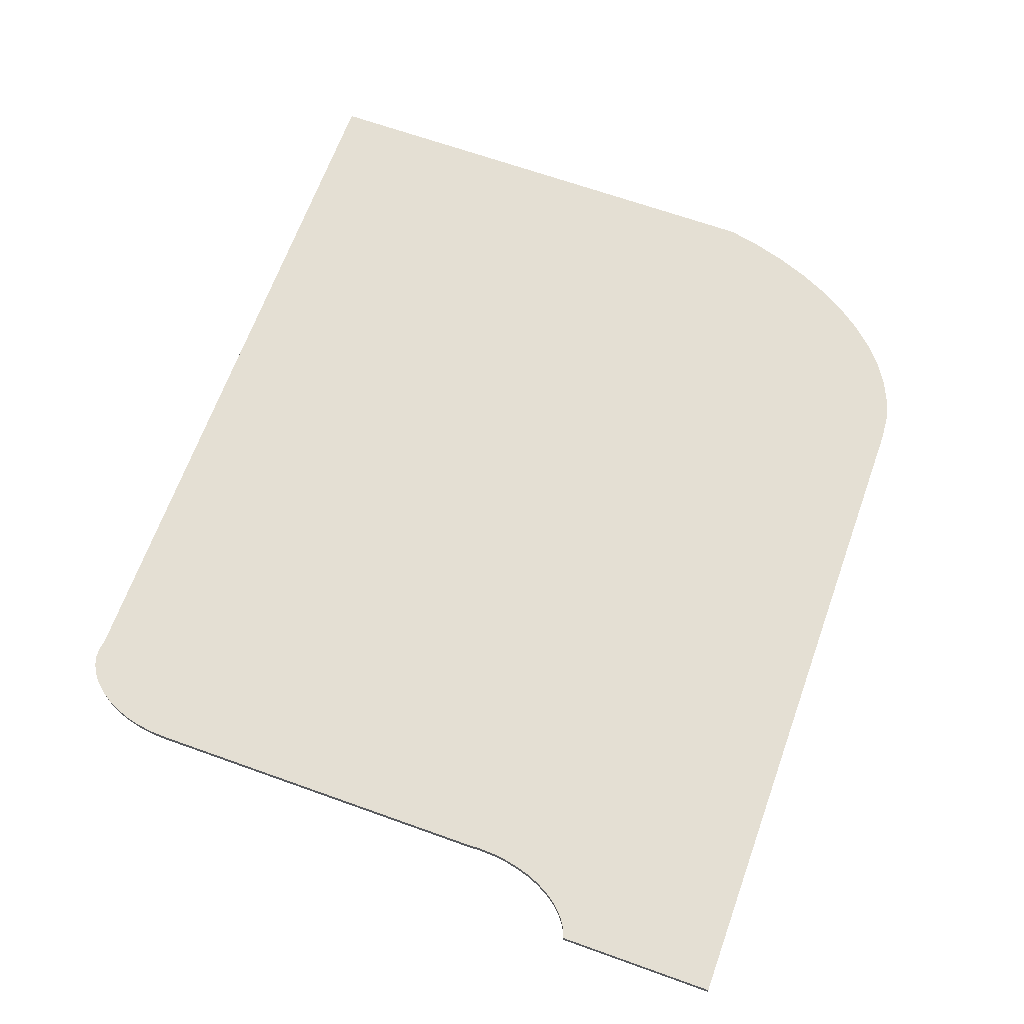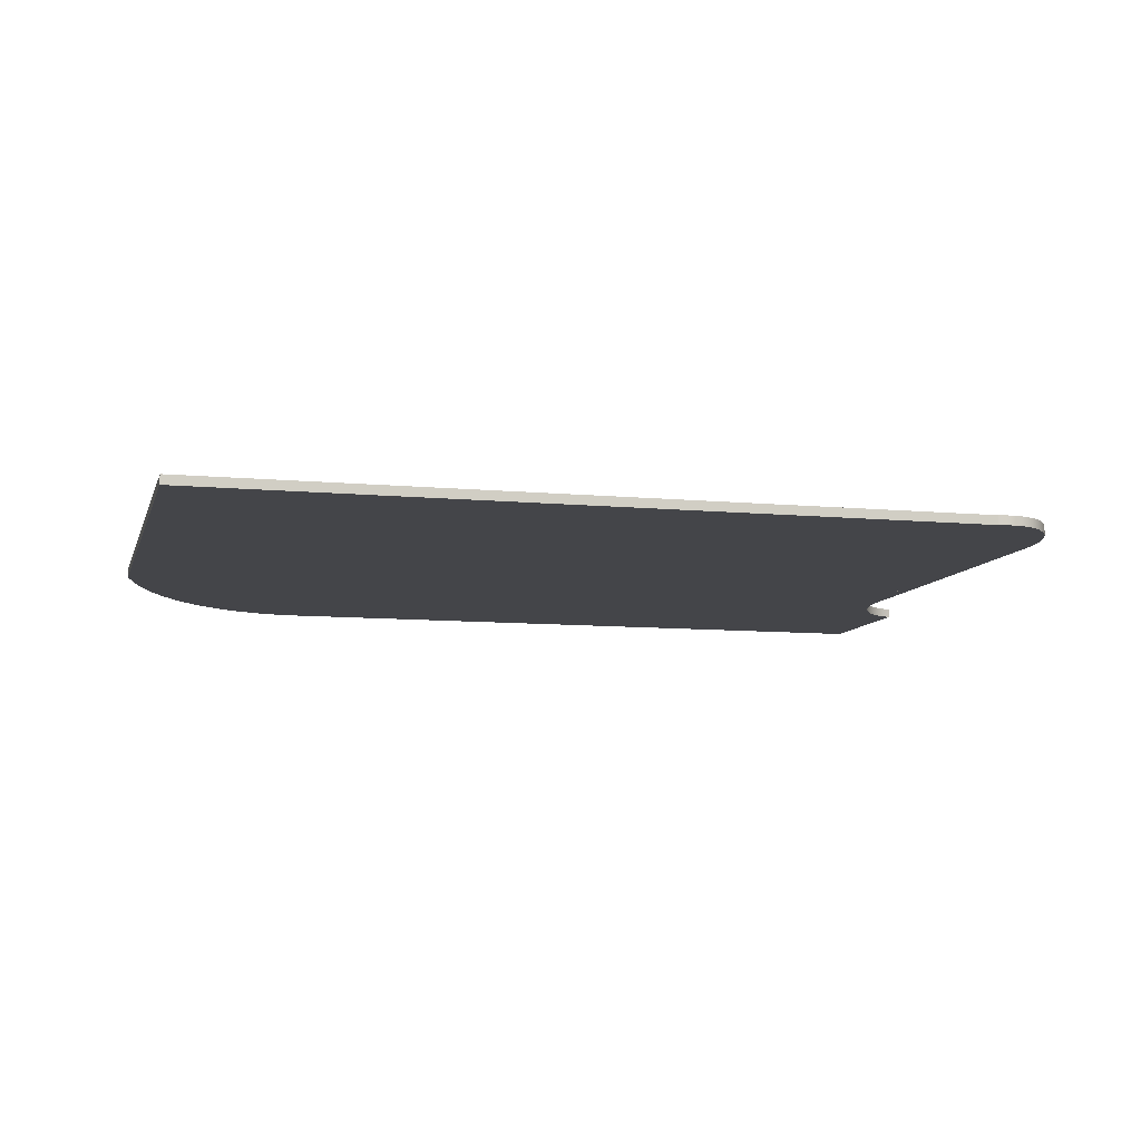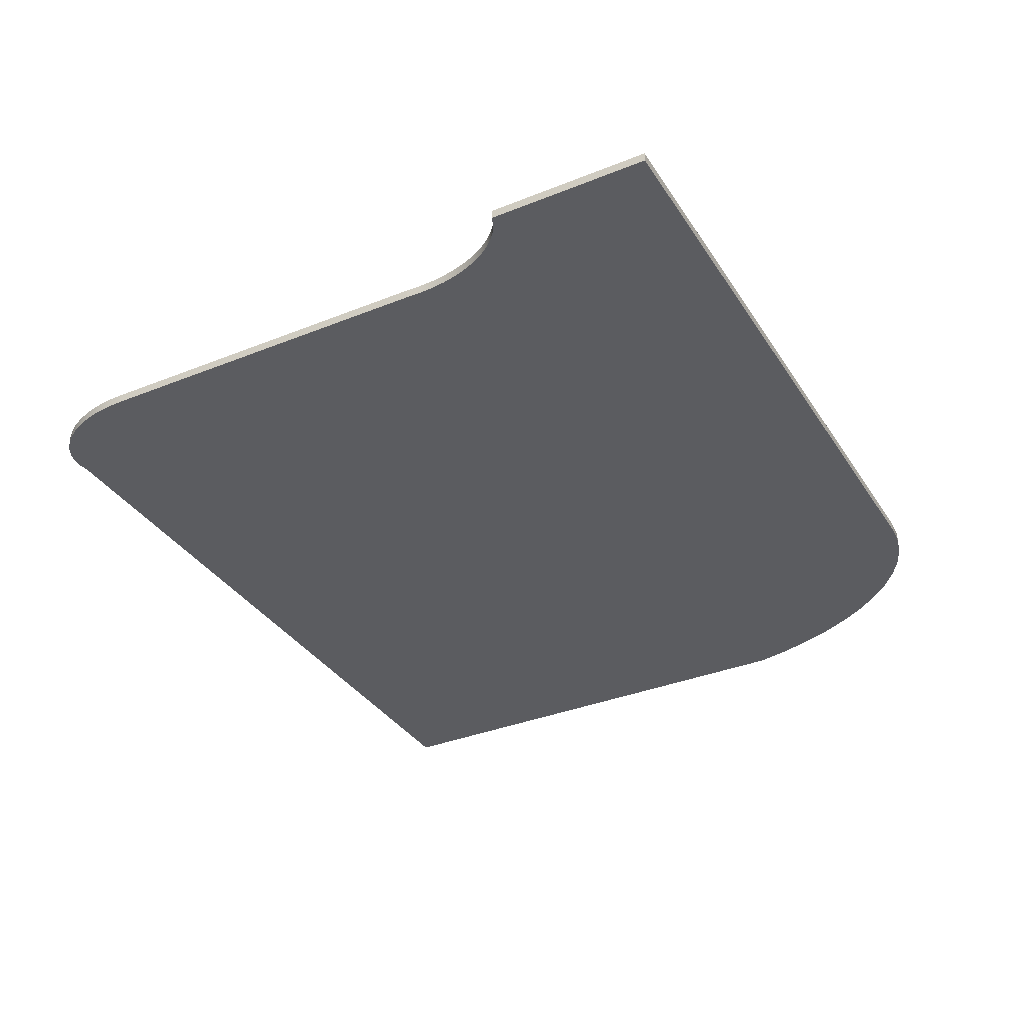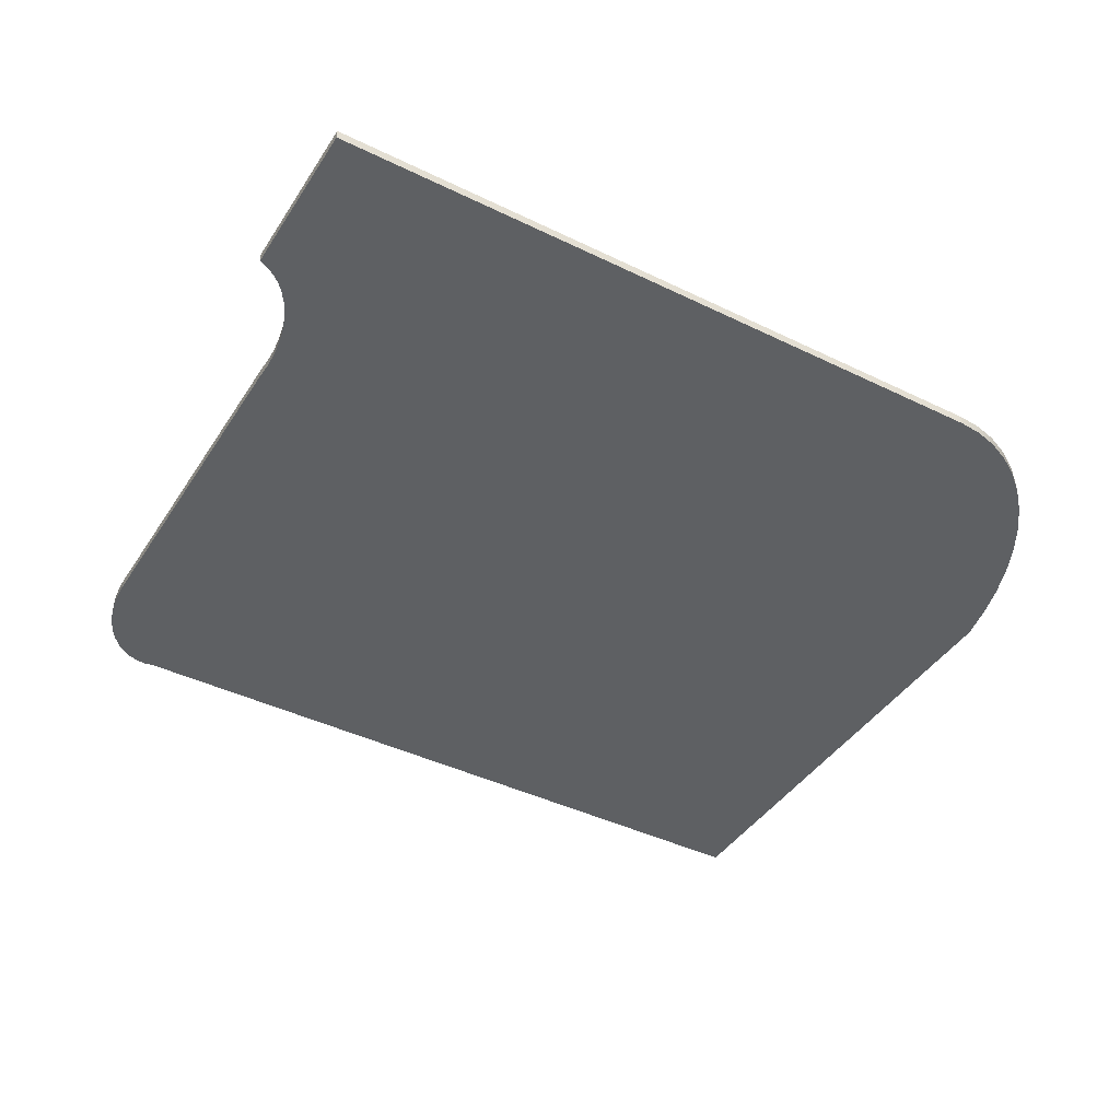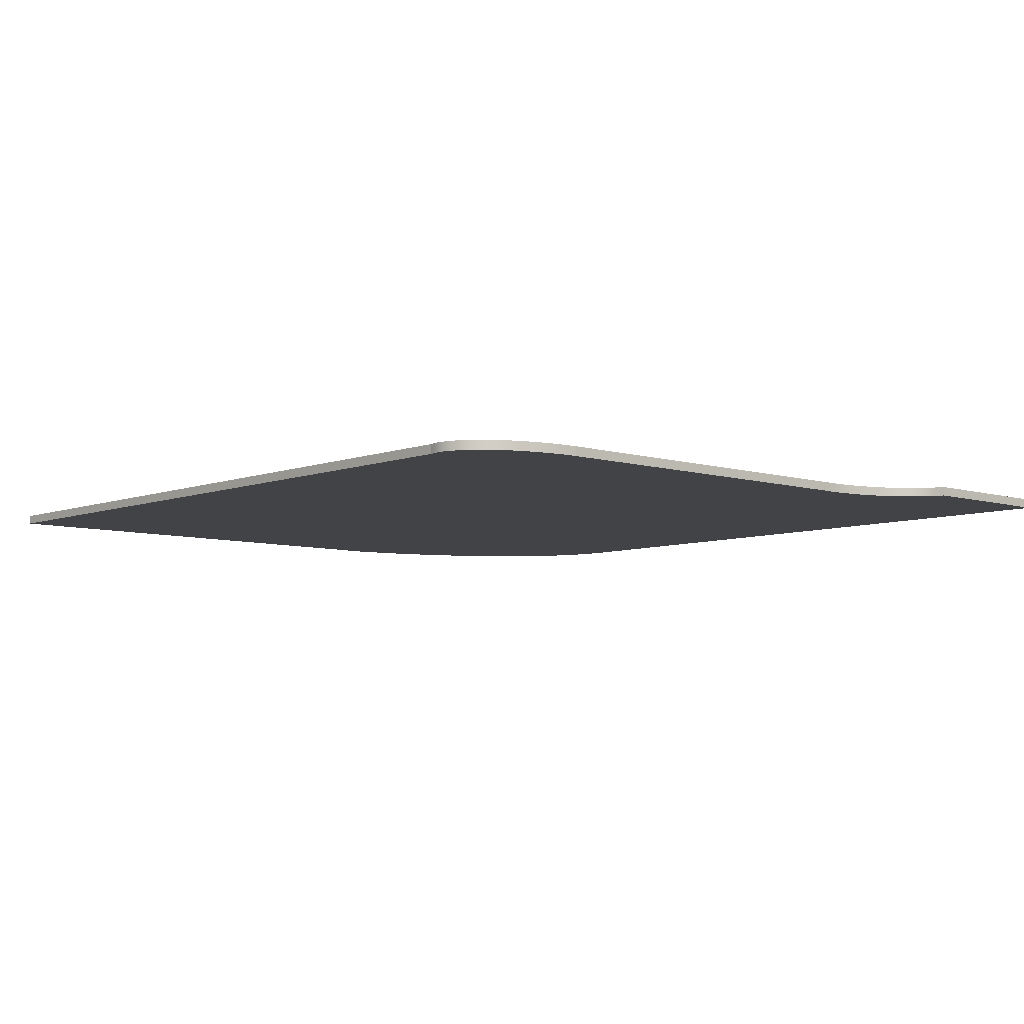
<metadata>
{"format":"obj","ext":"obj","renderer":"f3d","projection":"perspective","resolution":1024,"background":"white","views":[{"elev":66.4,"azim":109.8,"up":"+Y"},{"elev":-9.1,"azim":-14.3,"up":"+Y"},{"elev":-34.8,"azim":118.3,"up":"+Y"},{"elev":-42.1,"azim":149.7,"up":"+Y"},{"elev":-6.9,"azim":47.9,"up":"+Y"}]}
</metadata>
<code>
o Componente_9_4/Componente_9/mesh19/mesh19-geometry#mesh19-geometry
v 0.3789 -0.209 0.03345
v 0.3783 -0.209 0.07786
v 0.3783 -0.209 0.03633
v 0.44 -0.209 0.07786
v 0.3783 -0.2083 0.03633
v 0.3789 -0.2083 0.03345
v 0.3798 -0.209 0.0307
v 0.3783 -0.2083 0.07786
v 0.3798 -0.2083 0.0307
v 0.3808 -0.209 0.02811
v 0.44 -0.2083 0.07786
v 0.3808 -0.2083 0.02811
v 0.3819 -0.209 0.0257
v 0.4408 -0.2083 0.078
v 0.3819 -0.2083 0.0257
v 0.3833 -0.209 0.02351
v 0.4408 -0.209 0.078
v 0.4467 -0.2083 0.03607
v 0.3833 -0.2083 0.02351
v 0.3847 -0.209 0.02156
v 0.4467 -0.209 0.03607
v 0.4416 -0.2083 0.07795
v 0.3953 -0.2083 0.01588
v 0.3847 -0.2083 0.02156
v 0.3863 -0.209 0.01986
v 0.3953 -0.209 0.01588
v 0.4416 -0.209 0.07795
v 0.3934 -0.2083 0.01604
v 0.4469 -0.2083 0.03491
v 0.4466 -0.2083 0.03726
v 0.3863 -0.2083 0.01986
v 0.388 -0.209 0.01845
v 0.3934 -0.209 0.01604
v 0.4469 -0.209 0.03491
v 0.4466 -0.209 0.03726
v 0.4424 -0.2083 0.0777
v 0.3916 -0.2083 0.01653
v 0.4514 -0.2083 0.01588
v 0.3897 -0.209 0.01734
v 0.3916 -0.209 0.01653
v 0.4514 -0.209 0.01588
v 0.4424 -0.209 0.0777
v 0.3897 -0.2083 0.01734
v 0.4473 -0.209 0.03381
v 0.4473 -0.2083 0.03381
v 0.4432 -0.2083 0.07728
v 0.388 -0.2083 0.01845
v 0.4465 -0.2083 0.03848
v 0.4432 -0.209 0.07728
v 0.4477 -0.2083 0.03279
v 0.4514 -0.2083 0.02904
v 0.4439 -0.2083 0.07667
v 0.4477 -0.209 0.03279
v 0.4465 -0.209 0.03848
v 0.4445 -0.2083 0.07591
v 0.4439 -0.209 0.07667
v 0.4482 -0.2083 0.03186
v 0.4514 -0.209 0.02904
v 0.4507 -0.2083 0.02933
v 0.4482 -0.209 0.03186
v 0.4465 -0.2083 0.03969
v 0.4445 -0.209 0.07591
v 0.4451 -0.2083 0.075
v 0.4487 -0.2083 0.03103
v 0.4507 -0.209 0.02933
v 0.45 -0.2083 0.02976
v 0.4487 -0.209 0.03103
v 0.4465 -0.209 0.03969
v 0.4465 -0.2083 0.069
v 0.4451 -0.209 0.075
v 0.4456 -0.2083 0.07396
v 0.4493 -0.2083 0.03033
v 0.45 -0.209 0.02976
v 0.4493 -0.209 0.03033
v 0.4465 -0.209 0.069
v 0.4465 -0.2083 0.07031
v 0.4456 -0.209 0.07396
v 0.446 -0.2083 0.07281
v 0.4465 -0.209 0.07031
v 0.4463 -0.2083 0.07159
v 0.446 -0.209 0.07281
v 0.4463 -0.209 0.07159
f 1 2 3
f 2 1 4
f 3 2 1
f 4 1 2
f 2 5 3
f 3 5 2
f 3 6 1
f 1 6 3
f 4 1 7
f 7 1 4
f 4 8 2
f 2 8 4
f 5 2 8
f 8 2 5
f 6 3 5
f 5 3 6
f 9 1 6
f 6 1 9
f 1 9 7
f 7 9 1
f 4 7 10
f 10 7 4
f 8 4 11
f 11 4 8
f 11 5 8
f 8 5 11
f 5 11 6
f 6 11 5
f 6 11 9
f 9 11 6
f 12 7 9
f 9 7 12
f 7 12 10
f 10 12 7
f 4 10 13
f 13 10 4
f 4 14 11
f 11 14 4
f 9 11 12
f 12 11 9
f 15 10 12
f 12 10 15
f 10 15 13
f 13 15 10
f 4 13 16
f 16 13 4
f 14 4 17
f 17 4 14
f 18 11 14
f 14 11 18
f 12 11 15
f 15 11 12
f 19 13 15
f 15 13 19
f 13 19 16
f 16 19 13
f 4 16 20
f 20 16 4
f 4 21 17
f 17 21 4
f 17 22 14
f 14 22 17
f 23 11 18
f 18 11 23
f 18 14 22
f 22 14 18
f 15 11 19
f 19 11 15
f 24 16 19
f 19 16 24
f 16 24 20
f 20 24 16
f 4 20 25
f 25 20 4
f 4 26 21
f 21 26 4
f 17 21 27
f 27 21 17
f 22 17 27
f 27 17 22
f 28 11 23
f 23 11 28
f 23 18 29
f 29 18 23
f 18 22 30
f 30 22 18
f 19 11 24
f 24 11 19
f 31 20 24
f 24 20 31
f 20 31 25
f 25 31 20
f 4 25 32
f 32 25 4
f 4 33 26
f 26 33 4
f 21 26 34
f 34 26 21
f 27 21 35
f 35 21 27
f 27 36 22
f 22 36 27
f 37 11 28
f 28 11 37
f 26 28 23
f 23 28 26
f 18 34 29
f 29 34 18
f 23 29 38
f 38 29 23
f 30 22 36
f 36 22 30
f 30 21 18
f 18 21 30
f 24 11 31
f 31 11 24
f 31 32 25
f 25 32 31
f 4 32 39
f 39 32 4
f 4 40 33
f 33 40 4
f 28 26 33
f 33 26 28
f 34 26 41
f 41 26 34
f 34 18 21
f 21 18 34
f 21 30 35
f 35 30 21
f 27 35 42
f 42 35 27
f 36 27 42
f 42 27 36
f 43 11 37
f 37 11 43
f 33 37 28
f 28 37 33
f 23 41 26
f 26 41 23
f 44 29 34
f 34 29 44
f 38 29 45
f 45 29 38
f 41 23 38
f 38 23 41
f 30 36 46
f 46 36 30
f 31 11 47
f 47 11 31
f 32 31 47
f 47 31 32
f 47 39 32
f 32 39 47
f 4 39 40
f 40 39 4
f 37 33 40
f 40 33 37
f 34 41 44
f 44 41 34
f 48 35 30
f 30 35 48
f 42 35 49
f 49 35 42
f 42 46 36
f 36 46 42
f 47 11 43
f 43 11 47
f 40 43 37
f 37 43 40
f 29 44 45
f 45 44 29
f 38 45 50
f 50 45 38
f 51 41 38
f 38 41 51
f 30 46 52
f 52 46 30
f 39 47 43
f 43 47 39
f 43 40 39
f 39 40 43
f 44 41 53
f 53 41 44
f 35 48 54
f 54 48 35
f 30 55 48
f 48 55 30
f 49 35 56
f 56 35 49
f 46 42 49
f 49 42 46
f 53 45 44
f 44 45 53
f 45 53 50
f 50 53 45
f 38 50 57
f 57 50 38
f 41 51 58
f 58 51 41
f 38 59 51
f 51 59 38
f 49 52 46
f 46 52 49
f 30 52 55
f 55 52 30
f 53 41 60
f 60 41 53
f 61 54 48
f 48 54 61
f 62 35 54
f 54 35 62
f 48 55 63
f 63 55 48
f 56 35 62
f 62 35 56
f 52 49 56
f 56 49 52
f 60 50 53
f 53 50 60
f 50 60 57
f 57 60 50
f 38 57 64
f 64 57 38
f 59 58 51
f 51 58 59
f 65 41 58
f 58 41 65
f 38 66 59
f 59 66 38
f 52 62 55
f 55 62 52
f 60 41 67
f 67 41 60
f 54 61 68
f 68 61 54
f 48 69 61
f 61 69 48
f 62 54 70
f 70 54 62
f 55 70 63
f 63 70 55
f 48 63 71
f 71 63 48
f 62 52 56
f 56 52 62
f 67 57 60
f 60 57 67
f 57 67 64
f 64 67 57
f 38 64 72
f 72 64 38
f 58 59 65
f 65 59 58
f 73 41 65
f 65 41 73
f 38 72 66
f 66 72 38
f 66 65 59
f 59 65 66
f 70 55 62
f 62 55 70
f 67 41 74
f 74 41 67
f 69 68 61
f 61 68 69
f 75 54 68
f 68 54 75
f 69 48 76
f 76 48 69
f 70 54 77
f 77 54 70
f 77 63 70
f 70 63 77
f 63 77 71
f 71 77 63
f 48 71 78
f 78 71 48
f 74 64 67
f 67 64 74
f 64 74 72
f 72 74 64
f 74 41 73
f 73 41 74
f 65 66 73
f 73 66 65
f 72 73 66
f 66 73 72
f 68 69 75
f 75 69 68
f 54 75 79
f 79 75 54
f 48 80 76
f 76 80 48
f 76 75 69
f 69 75 76
f 77 54 81
f 81 54 77
f 81 71 77
f 77 71 81
f 71 81 78
f 78 81 71
f 48 78 80
f 80 78 48
f 73 72 74
f 74 72 73
f 75 76 79
f 79 76 75
f 82 54 79
f 79 54 82
f 80 79 76
f 76 79 80
f 81 54 82
f 82 54 81
f 82 78 81
f 81 78 82
f 78 82 80
f 80 82 78
f 79 80 82
f 82 80 79

</code>
